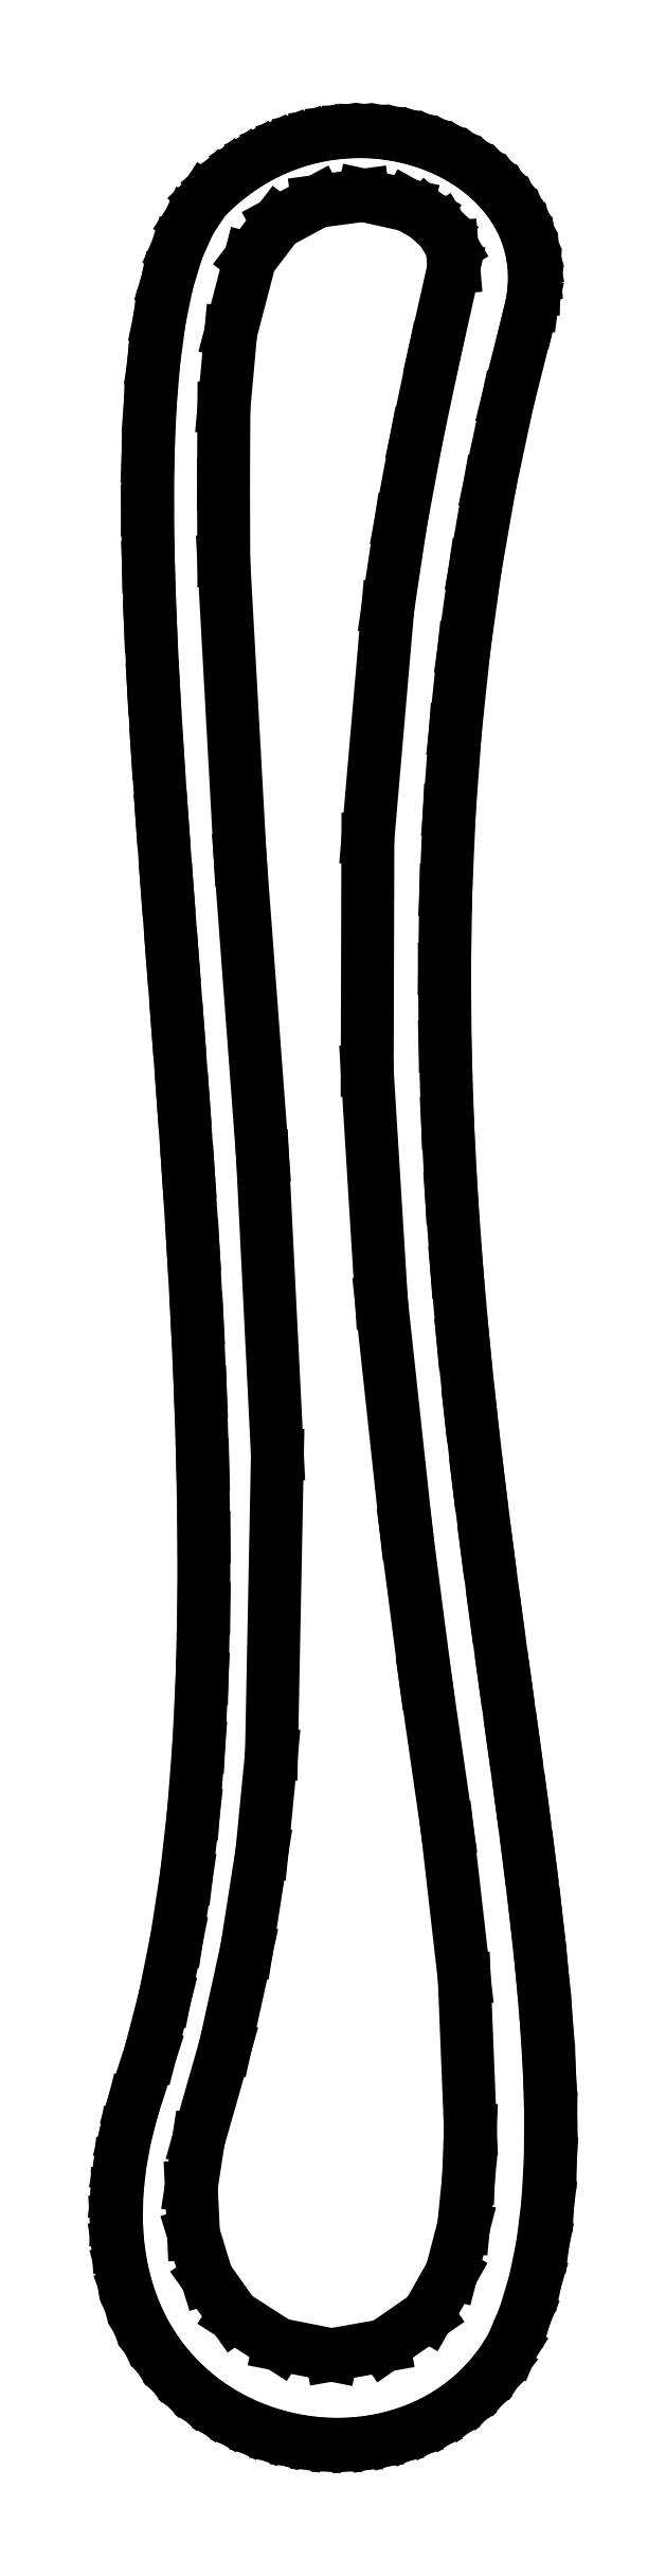
<metadata>
{"format":"dxf","ext":"dxf","renderer":"ezdxf+matplotlib","layout":"modelspace","background":"white","min_lineweight":24,"dpi":150}
</metadata>
<code>
0
SECTION
2
ENTITIES
0
LINE
8
Layer_1
10
41.6
20
287
30
0
11
40
21
287.7
31
0
0
LINE
8
Layer_1
10
40
20
287.7
30
0
11
38.33
21
288.2
31
0
0
LINE
8
Layer_1
10
38.33
20
288.2
30
0
11
36.6
21
288.7
31
0
0
LINE
8
Layer_1
10
36.6
20
288.7
30
0
11
34.82
21
289.1
31
0
0
LINE
8
Layer_1
10
34.82
20
289.1
30
0
11
33
21
289.3
31
0
0
LINE
8
Layer_1
10
33
20
289.3
30
0
11
31.15
21
289.4
31
0
0
LINE
8
Layer_1
10
31.15
20
289.4
30
0
11
29.28
21
289.4
31
0
0
LINE
8
Layer_1
10
29.28
20
289.4
30
0
11
27.4
21
289.2
31
0
0
LINE
8
Layer_1
10
27.4
20
289.2
30
0
11
25.5
21
288.9
31
0
0
LINE
8
Layer_1
10
25.5
20
288.9
30
0
11
23.62
21
288.4
31
0
0
LINE
8
Layer_1
10
23.62
20
288.4
30
0
11
21.74
21
287.9
31
0
0
LINE
8
Layer_1
10
21.74
20
287.9
30
0
11
19.89
21
287.1
31
0
0
LINE
8
Layer_1
10
19.89
20
287.1
30
0
11
18.07
21
286.2
31
0
0
LINE
8
Layer_1
10
18.07
20
286.2
30
0
11
16.28
21
285.2
31
0
0
LINE
8
Layer_1
10
16.28
20
285.2
30
0
11
14.55
21
283.9
31
0
0
LINE
8
Layer_1
10
14.55
20
283.9
30
0
11
12.87
21
282.5
31
0
0
LINE
8
Layer_1
10
12.87
20
282.5
30
0
11
11.25
21
281
31
0
0
LINE
8
Layer_1
10
11.25
20
281
30
0
11
9.363
21
278.1
31
0
0
LINE
8
Layer_1
10
9.363
20
278.1
30
0
11
7.804
21
274.7
31
0
0
LINE
8
Layer_1
10
7.804
20
274.7
30
0
11
6.551
21
270.5
31
0
0
LINE
8
Layer_1
10
6.551
20
270.5
30
0
11
5.582
21
265.9
31
0
0
LINE
8
Layer_1
10
5.582
20
265.9
30
0
11
4.873
21
260.6
31
0
0
LINE
8
Layer_1
10
4.873
20
260.6
30
0
11
4.404
21
254.9
31
0
0
LINE
8
Layer_1
10
4.404
20
254.9
30
0
11
4.151
21
248.7
31
0
0
LINE
8
Layer_1
10
4.151
20
248.7
30
0
11
4.091
21
242
31
0
0
LINE
8
Layer_1
10
4.091
20
242
30
0
11
4.202
21
235
31
0
0
LINE
8
Layer_1
10
4.202
20
235
30
0
11
4.462
21
227.5
31
0
0
LINE
8
Layer_1
10
4.462
20
227.5
30
0
11
4.848
21
219.8
31
0
0
LINE
8
Layer_1
10
4.848
20
219.8
30
0
11
5.338
21
211.7
31
0
0
LINE
8
Layer_1
10
5.338
20
211.7
30
0
11
5.909
21
203.4
31
0
0
LINE
8
Layer_1
10
5.909
20
203.4
30
0
11
6.539
21
194.9
31
0
0
LINE
8
Layer_1
10
6.539
20
194.9
30
0
11
7.205
21
186.1
31
0
0
LINE
8
Layer_1
10
7.205
20
186.1
30
0
11
7.885
21
177.3
31
0
0
LINE
8
Layer_1
10
7.885
20
177.3
30
0
11
8.557
21
168.2
31
0
0
LINE
8
Layer_1
10
8.557
20
168.2
30
0
11
9.197
21
159.1
31
0
0
LINE
8
Layer_1
10
9.197
20
159.1
30
0
11
9.783
21
150
31
0
0
LINE
8
Layer_1
10
9.783
20
150
30
0
11
10.29
21
140.8
31
0
0
LINE
8
Layer_1
10
10.29
20
140.8
30
0
11
10.71
21
131.7
31
0
0
LINE
8
Layer_1
10
10.71
20
131.7
30
0
11
11
21
122.6
31
0
0
LINE
8
Layer_1
10
11
20
122.6
30
0
11
11.14
21
113.6
31
0
0
LINE
8
Layer_1
10
11.14
20
113.6
30
0
11
11.12
21
104.7
31
0
0
LINE
8
Layer_1
10
11.12
20
104.7
30
0
11
10.92
21
96.03
31
0
0
LINE
8
Layer_1
10
10.92
20
96.03
30
0
11
10.5
21
87.52
31
0
0
LINE
8
Layer_1
10
10.5
20
87.52
30
0
11
9.848
21
79.23
31
0
0
LINE
8
Layer_1
10
9.848
20
79.23
30
0
11
8.94
21
71.22
31
0
0
LINE
8
Layer_1
10
8.94
20
71.22
30
0
11
7.754
21
63.51
31
0
0
LINE
8
Layer_1
10
7.754
20
63.51
30
0
11
6.267
21
56.14
31
0
0
LINE
8
Layer_1
10
6.267
20
56.14
30
0
11
4.457
21
49.14
31
0
0
LINE
8
Layer_1
10
4.457
20
49.14
30
0
11
2.301
21
42.54
31
0
0
LINE
8
Layer_1
10
2.301
20
42.54
30
0
11
1.295
21
38.69
31
0
0
LINE
8
Layer_1
10
1.295
20
38.69
30
0
11
0.6178
21
35.01
31
0
0
LINE
8
Layer_1
10
0.6178
20
35.01
30
0
11
0.2525
21
31.5
31
0
0
LINE
8
Layer_1
10
0.2525
20
31.5
30
0
11
0.181
21
28.18
31
0
0
LINE
8
Layer_1
10
0.181
20
28.18
30
0
11
0.3883
21
25.04
31
0
0
LINE
8
Layer_1
10
0.3883
20
25.04
30
0
11
0.856
21
22.07
31
0
0
LINE
8
Layer_1
10
0.856
20
22.07
30
0
11
1.568
21
19.29
31
0
0
LINE
8
Layer_1
10
1.568
20
19.29
30
0
11
2.508
21
16.7
31
0
0
LINE
8
Layer_1
10
2.508
20
16.7
30
0
11
3.658
21
14.29
31
0
0
LINE
8
Layer_1
10
3.658
20
14.29
30
0
11
5.003
21
12.06
31
0
0
LINE
8
Layer_1
10
5.003
20
12.06
30
0
11
6.525
21
10.03
31
0
0
LINE
8
Layer_1
10
6.525
20
10.03
30
0
11
8.206
21
8.175
31
0
0
LINE
8
Layer_1
10
8.206
20
8.175
30
0
11
10.03
21
6.515
31
0
0
LINE
8
Layer_1
10
10.03
20
6.515
30
0
11
11.98
21
5.045
31
0
0
LINE
8
Layer_1
10
11.98
20
5.045
30
0
11
14.05
21
3.766
31
0
0
LINE
8
Layer_1
10
14.05
20
3.766
30
0
11
16.2
21
2.68
31
0
0
LINE
8
Layer_1
10
16.2
20
2.68
30
0
11
18.44
21
1.788
31
0
0
LINE
8
Layer_1
10
18.44
20
1.788
30
0
11
20.73
21
1.091
31
0
0
LINE
8
Layer_1
10
20.73
20
1.091
30
0
11
23.06
21
0.59
31
0
0
LINE
8
Layer_1
10
23.06
20
0.59
30
0
11
25.43
21
0.2863
31
0
0
LINE
8
Layer_1
10
25.43
20
0.2863
30
0
11
27.8
21
0.181
31
0
0
LINE
8
Layer_1
10
27.8
20
0.181
30
0
11
30.16
21
0.2749
31
0
0
LINE
8
Layer_1
10
30.16
20
0.2749
30
0
11
32.5
21
0.5694
31
0
0
LINE
8
Layer_1
10
32.5
20
0.5694
30
0
11
34.8
21
1.066
31
0
0
LINE
8
Layer_1
10
34.8
20
1.066
30
0
11
37.04
21
1.765
31
0
0
LINE
8
Layer_1
10
37.04
20
1.765
30
0
11
39.2
21
2.668
31
0
0
LINE
8
Layer_1
10
39.2
20
2.668
30
0
11
41.28
21
3.776
31
0
0
LINE
8
Layer_1
10
41.28
20
3.776
30
0
11
43.25
21
5.091
31
0
0
LINE
8
Layer_1
10
43.25
20
5.091
30
0
11
45.09
21
6.613
31
0
0
LINE
8
Layer_1
10
45.09
20
6.613
30
0
11
46.79
21
8.343
31
0
0
LINE
8
Layer_1
10
46.79
20
8.343
30
0
11
48.33
21
10.28
31
0
0
LINE
8
Layer_1
10
48.33
20
10.28
30
0
11
49.7
21
12.43
31
0
0
LINE
8
Layer_1
10
49.7
20
12.43
30
0
11
51.35
21
16.35
31
0
0
LINE
8
Layer_1
10
51.35
20
16.35
30
0
11
52.63
21
20.63
31
0
0
LINE
8
Layer_1
10
52.63
20
20.63
30
0
11
53.56
21
25.24
31
0
0
LINE
8
Layer_1
10
53.56
20
25.24
30
0
11
54.18
21
30.18
31
0
0
LINE
8
Layer_1
10
54.18
20
30.18
30
0
11
54.51
21
35.45
31
0
0
LINE
8
Layer_1
10
54.51
20
35.45
30
0
11
54.57
21
41.04
31
0
0
LINE
8
Layer_1
10
54.57
20
41.04
30
0
11
54.39
21
46.92
31
0
0
LINE
8
Layer_1
10
54.39
20
46.92
30
0
11
54.01
21
53.11
31
0
0
LINE
8
Layer_1
10
54.01
20
53.11
30
0
11
53.44
21
59.57
31
0
0
LINE
8
Layer_1
10
53.44
20
59.57
30
0
11
52.72
21
66.32
31
0
0
LINE
8
Layer_1
10
52.72
20
66.32
30
0
11
51.86
21
73.33
31
0
0
LINE
8
Layer_1
10
51.86
20
73.33
30
0
11
50.91
21
80.61
31
0
0
LINE
8
Layer_1
10
50.91
20
80.61
30
0
11
49.88
21
88.13
31
0
0
LINE
8
Layer_1
10
49.88
20
88.13
30
0
11
48.8
21
95.89
31
0
0
LINE
8
Layer_1
10
48.8
20
95.89
30
0
11
47.7
21
103.9
31
0
0
LINE
8
Layer_1
10
47.7
20
103.9
30
0
11
46.6
21
112.1
31
0
0
LINE
8
Layer_1
10
46.6
20
112.1
30
0
11
45.54
21
120.5
31
0
0
LINE
8
Layer_1
10
45.54
20
120.5
30
0
11
44.54
21
129.2
31
0
0
LINE
8
Layer_1
10
44.54
20
129.2
30
0
11
43.62
21
138
31
0
0
LINE
8
Layer_1
10
43.62
20
138
30
0
11
42.82
21
147
31
0
0
LINE
8
Layer_1
10
42.82
20
147
30
0
11
42.15
21
156.2
31
0
0
LINE
8
Layer_1
10
42.15
20
156.2
30
0
11
41.66
21
165.5
31
0
0
LINE
8
Layer_1
10
41.66
20
165.5
30
0
11
41.35
21
175
31
0
0
LINE
8
Layer_1
10
41.35
20
175
30
0
11
41.27
21
184.7
31
0
0
LINE
8
Layer_1
10
41.27
20
184.7
30
0
11
41.44
21
194.5
31
0
0
LINE
8
Layer_1
10
41.44
20
194.5
30
0
11
41.88
21
204.4
31
0
0
LINE
8
Layer_1
10
41.88
20
204.4
30
0
11
42.62
21
214.4
31
0
0
LINE
8
Layer_1
10
42.62
20
214.4
30
0
11
43.69
21
224.6
31
0
0
LINE
8
Layer_1
10
43.69
20
224.6
30
0
11
45.12
21
234.8
31
0
0
LINE
8
Layer_1
10
45.12
20
234.8
30
0
11
46.93
21
245.2
31
0
0
LINE
8
Layer_1
10
46.93
20
245.2
30
0
11
49.15
21
255.6
31
0
0
LINE
8
Layer_1
10
49.15
20
255.6
30
0
11
51.81
21
266.1
31
0
0
LINE
8
Layer_1
10
51.81
20
266.1
30
0
11
52.24
21
268
31
0
0
LINE
8
Layer_1
10
52.24
20
268
30
0
11
52.48
21
269.8
31
0
0
LINE
8
Layer_1
10
52.48
20
269.8
30
0
11
52.53
21
271.5
31
0
0
LINE
8
Layer_1
10
52.53
20
271.5
30
0
11
52.4
21
273.2
31
0
0
LINE
8
Layer_1
10
52.4
20
273.2
30
0
11
52.1
21
274.9
31
0
0
LINE
8
Layer_1
10
52.1
20
274.9
30
0
11
51.64
21
276.4
31
0
0
LINE
8
Layer_1
10
51.64
20
276.4
30
0
11
51.02
21
277.9
31
0
0
LINE
8
Layer_1
10
51.02
20
277.9
30
0
11
50.26
21
279.4
31
0
0
LINE
8
Layer_1
10
50.26
20
279.4
30
0
11
49.36
21
280.7
31
0
0
LINE
8
Layer_1
10
49.36
20
280.7
30
0
11
48.33
21
282
31
0
0
LINE
8
Layer_1
10
48.33
20
282
30
0
11
47.19
21
283.2
31
0
0
LINE
8
Layer_1
10
47.19
20
283.2
30
0
11
45.94
21
284.3
31
0
0
LINE
8
Layer_1
10
45.94
20
284.3
30
0
11
44.58
21
285.3
31
0
0
LINE
8
Layer_1
10
44.58
20
285.3
30
0
11
43.14
21
286.2
31
0
0
LINE
8
Layer_1
10
43.14
20
286.2
30
0
11
41.6
21
287
31
0
0
LINE
8
Layer_1
10
36.69
20
280.2
30
0
11
38.9
21
278.9
31
0
0
LINE
8
Layer_1
10
38.9
20
278.9
30
0
11
40.89
21
277.2
31
0
0
LINE
8
Layer_1
10
40.89
20
277.2
30
0
11
42.22
21
274.9
31
0
0
LINE
8
Layer_1
10
42.22
20
274.9
30
0
11
42.43
21
272.4
31
0
0
LINE
8
Layer_1
10
42.43
20
272.4
30
0
11
40.04
21
261.8
31
0
0
LINE
8
Layer_1
10
40.04
20
261.8
30
0
11
37.78
21
251.2
31
0
0
LINE
8
Layer_1
10
37.78
20
251.2
30
0
11
35.79
21
240.5
31
0
0
LINE
8
Layer_1
10
35.79
20
240.5
30
0
11
34.17
21
229.7
31
0
0
LINE
8
Layer_1
10
34.17
20
229.7
30
0
11
31.67
21
200.9
31
0
0
LINE
8
Layer_1
10
31.67
20
200.9
30
0
11
31.59
21
172
31
0
0
LINE
8
Layer_1
10
31.59
20
172
30
0
11
33.38
21
143.1
31
0
0
LINE
8
Layer_1
10
33.38
20
143.1
30
0
11
36.49
21
114.3
31
0
0
LINE
8
Layer_1
10
36.49
20
114.3
30
0
11
38.92
21
95.65
31
0
0
LINE
8
Layer_1
10
38.92
20
95.65
30
0
11
41.61
21
77.02
31
0
0
LINE
8
Layer_1
10
41.61
20
77.02
30
0
11
43.75
21
58.35
31
0
0
LINE
8
Layer_1
10
43.75
20
58.35
30
0
11
44.51
21
39.56
31
0
0
LINE
8
Layer_1
10
44.51
20
39.56
30
0
11
44.28
21
33.52
31
0
0
LINE
8
Layer_1
10
44.28
20
33.52
30
0
11
43.67
21
27.44
31
0
0
LINE
8
Layer_1
10
43.67
20
27.44
30
0
11
42.14
21
21.62
31
0
0
LINE
8
Layer_1
10
42.14
20
21.62
30
0
11
39.16
21
16.35
31
0
0
LINE
8
Layer_1
10
39.16
20
16.35
30
0
11
33.68
21
12.55
31
0
0
LINE
8
Layer_1
10
33.68
20
12.55
30
0
11
27.13
21
11.38
31
0
0
LINE
8
Layer_1
10
27.13
20
11.38
30
0
11
20.52
21
12.69
31
0
0
LINE
8
Layer_1
10
20.52
20
12.69
30
0
11
14.9
21
16.28
31
0
0
LINE
8
Layer_1
10
14.9
20
16.28
30
0
11
11.54
21
21.01
31
0
0
LINE
8
Layer_1
10
11.54
20
21.01
30
0
11
9.845
21
26.54
31
0
0
LINE
8
Layer_1
10
9.845
20
26.54
30
0
11
9.571
21
32.41
31
0
0
LINE
8
Layer_1
10
9.571
20
32.41
30
0
11
10.46
21
38.17
31
0
0
LINE
8
Layer_1
10
10.46
20
38.17
30
0
11
13.85
21
50.04
31
0
0
LINE
8
Layer_1
10
13.85
20
50.04
30
0
11
16.5
21
62.09
31
0
0
LINE
8
Layer_1
10
16.5
20
62.09
30
0
11
18.41
21
74.28
31
0
0
LINE
8
Layer_1
10
18.41
20
74.28
30
0
11
19.61
21
86.57
31
0
0
LINE
8
Layer_1
10
19.61
20
86.57
30
0
11
20.35
21
123.9
31
0
0
LINE
8
Layer_1
10
20.35
20
123.9
30
0
11
18.49
21
161.2
31
0
0
LINE
8
Layer_1
10
18.49
20
161.2
30
0
11
15.7
21
198.5
31
0
0
LINE
8
Layer_1
10
15.7
20
198.5
30
0
11
13.64
21
235.7
31
0
0
LINE
8
Layer_1
10
13.64
20
235.7
30
0
11
13.6
21
245.3
31
0
0
LINE
8
Layer_1
10
13.6
20
245.3
30
0
11
13.65
21
254.8
31
0
0
LINE
8
Layer_1
10
13.65
20
254.8
30
0
11
14.51
21
264.2
31
0
0
LINE
8
Layer_1
10
14.51
20
264.2
30
0
11
16.91
21
273.4
31
0
0
LINE
8
Layer_1
10
16.91
20
273.4
30
0
11
20.38
21
278
31
0
0
LINE
8
Layer_1
10
20.38
20
278
30
0
11
25.38
21
280.7
31
0
0
LINE
8
Layer_1
10
25.38
20
280.7
30
0
11
31.1
21
281.4
31
0
0
LINE
8
Layer_1
10
31.1
20
281.4
30
0
11
36.69
21
280.2
31
0
0
ENDSEC
0
EOF

</code>
